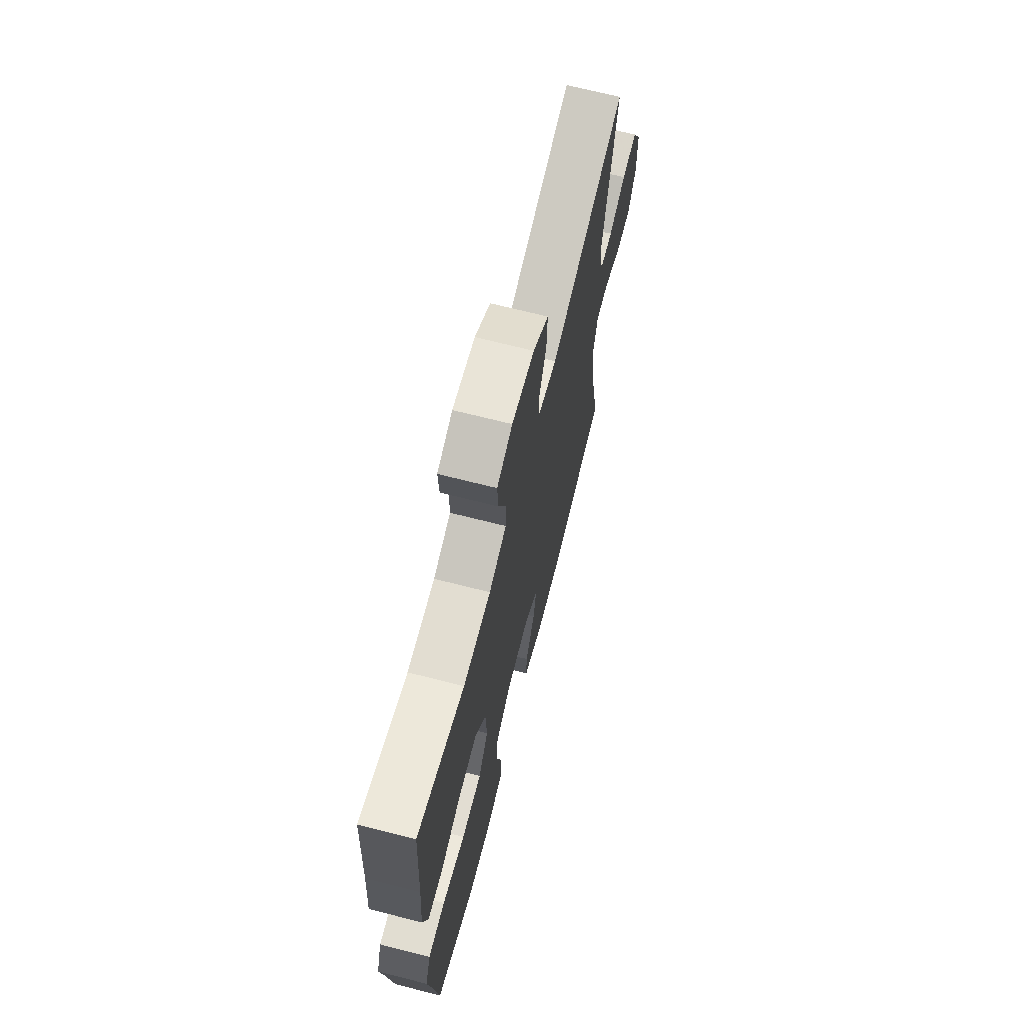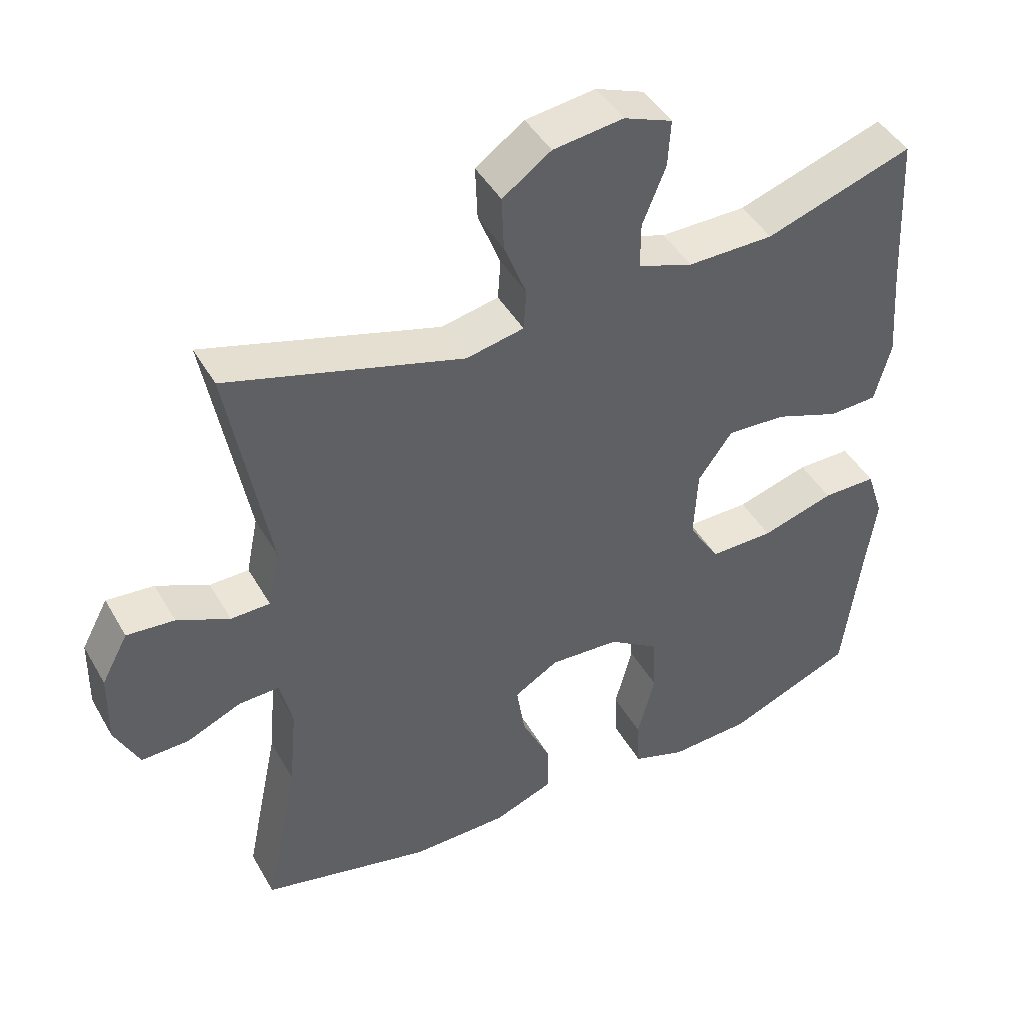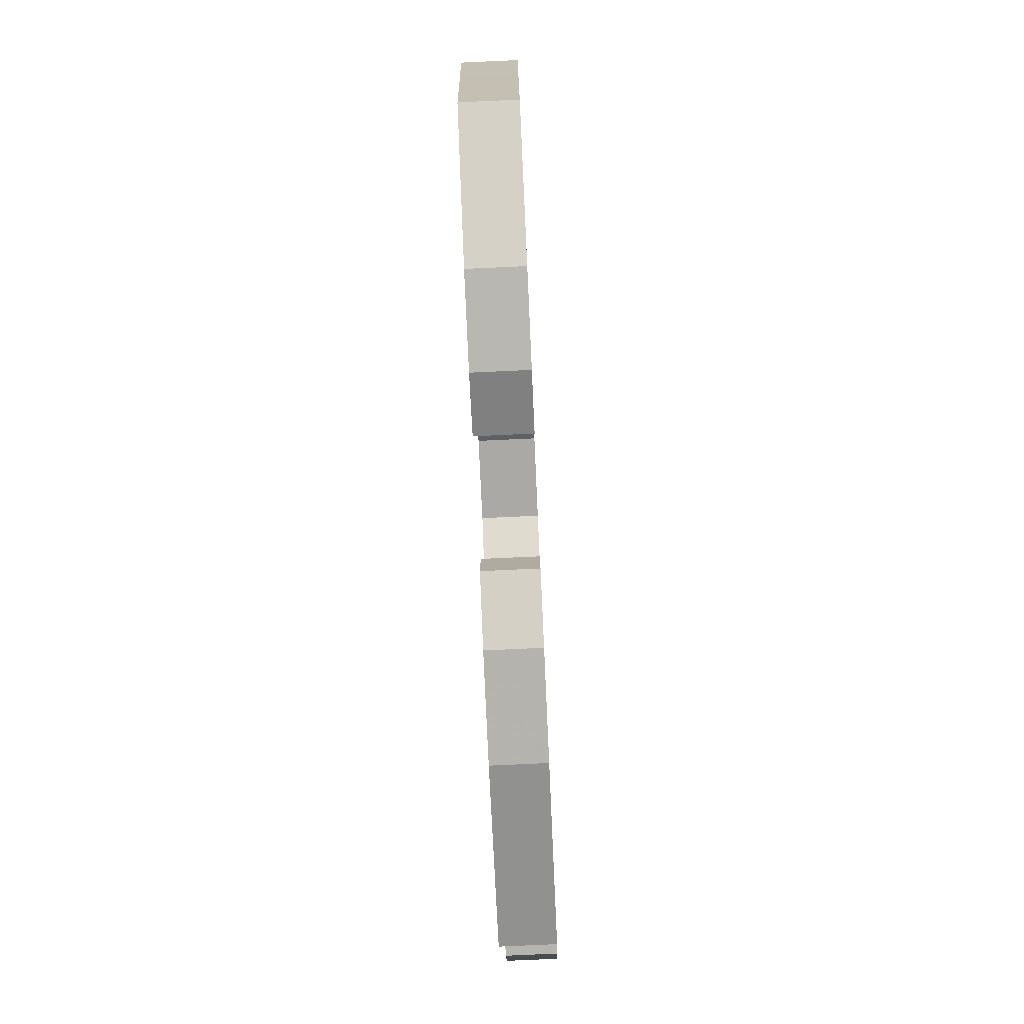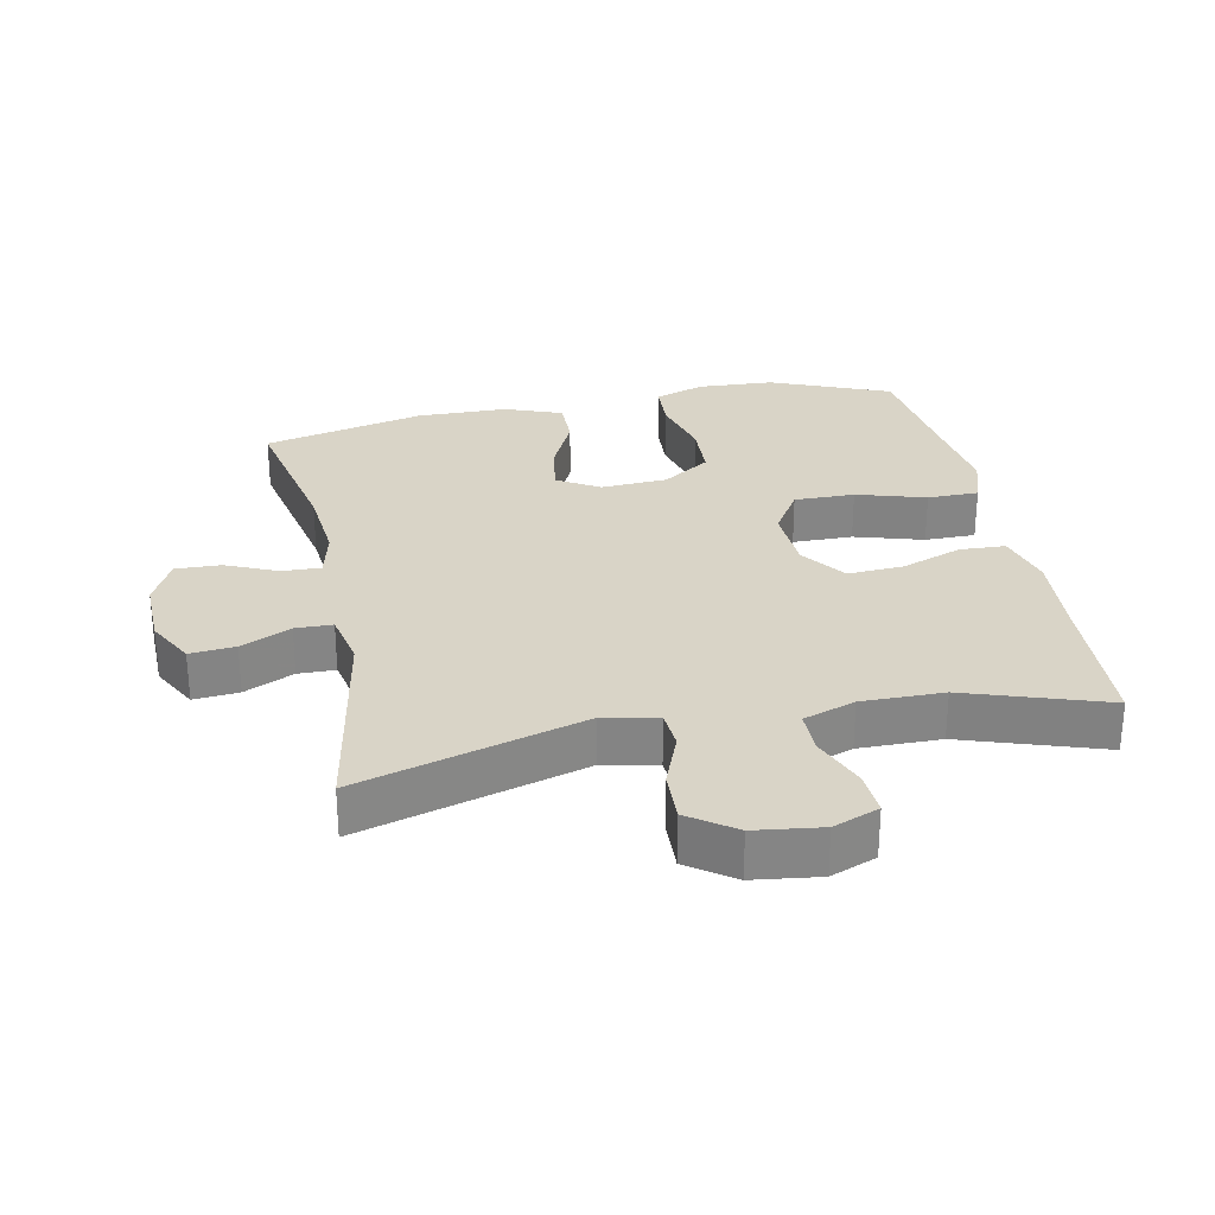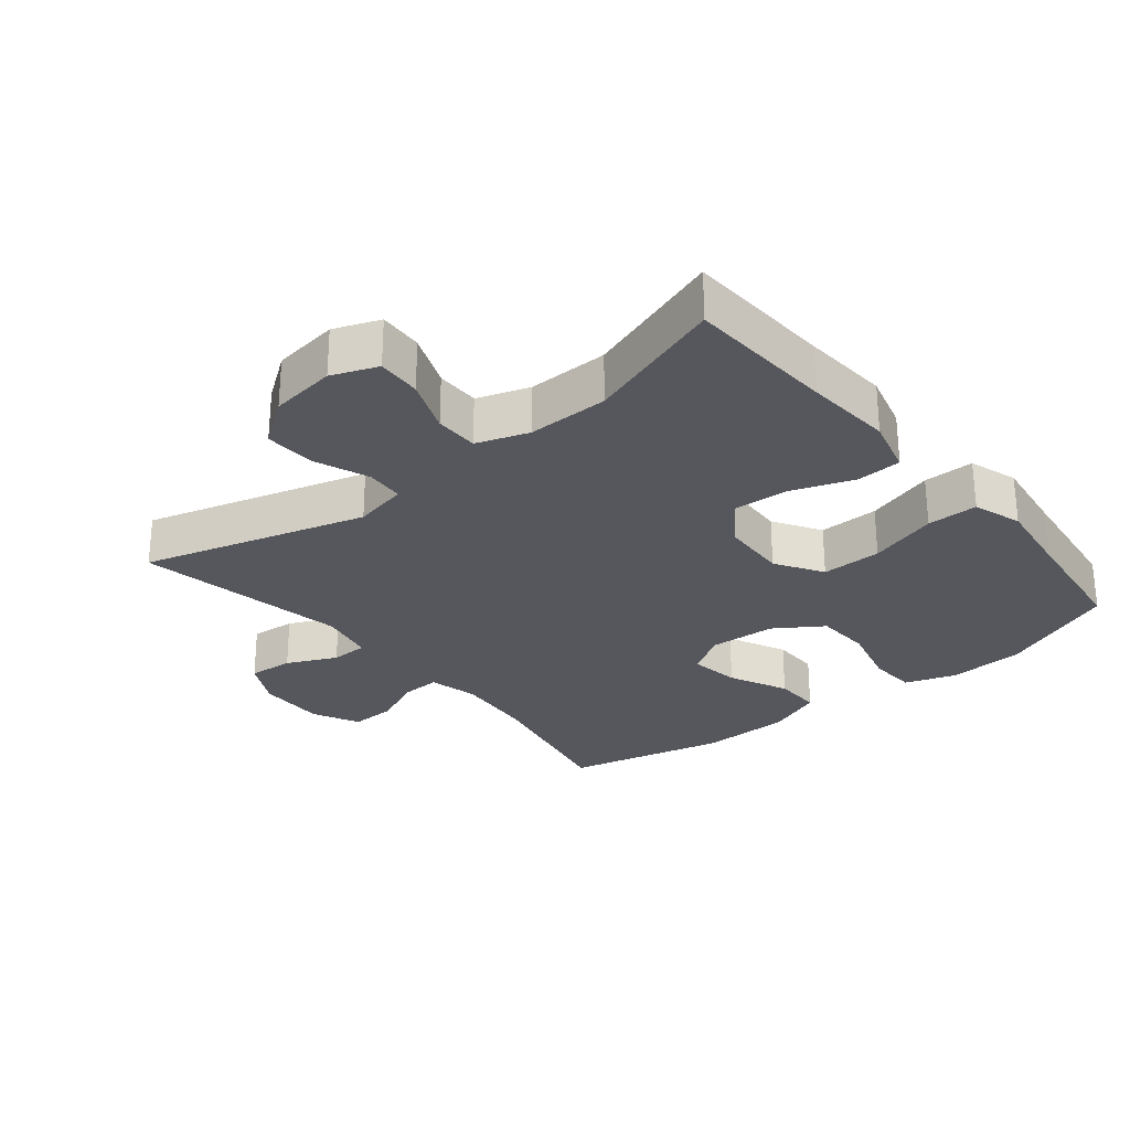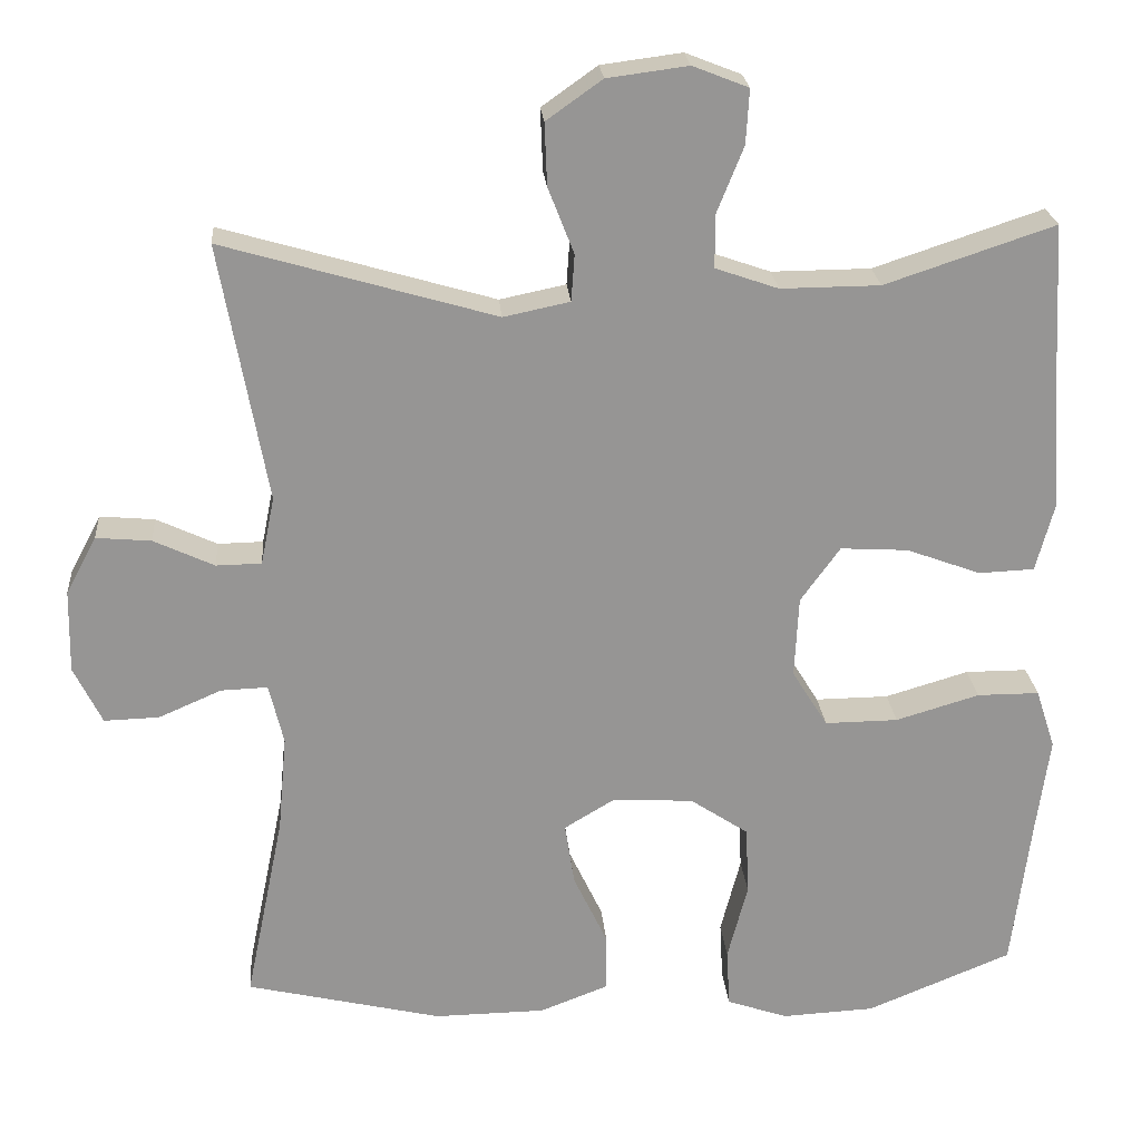
<metadata>
{"format":"obj","ext":"obj","renderer":"f3d","projection":"perspective","resolution":1024,"background":"white","views":[{"elev":68.9,"azim":104.3,"up":"+Z"},{"elev":44.5,"azim":-28.1,"up":"+Z"},{"elev":-79.0,"azim":92.6,"up":"+Z"},{"elev":28.6,"azim":-11.5,"up":"+Y"},{"elev":-27.6,"azim":39.3,"up":"+Y"},{"elev":22.9,"azim":-4.6,"up":"+Z"}]}
</metadata>
<code>
v 0.5 0.07 0.5
v 0.512 0.07 0.275
v 0.522 0.07 0.142
v 0.499 0.07 0.056
v 0.43 0.07 0.053
v 0.338 0.07 0.087
v 0.254 0.07 0.092
v 0.205 0.07 0.024
v 0.2 0.07 -0.077
v 0.244 0.07 -0.148
v 0.335 0.07 -0.147
v 0.439 0.07 -0.116
v 0.516 0.07 -0.116
v 0.54 0.07 -0.19
v 0.524 0.07 -0.307
v 0.5 0.07 -0.5
v 0.32 0.07 -0.574
v 0.205 0.07 -0.58
v 0.129 0.07 -0.554
v 0.125 0.07 -0.481
v 0.15 0.07 -0.385
v 0.146 0.07 -0.3
v 0.074 0.07 -0.252
v -0.026 0.07 -0.246
v -0.089 0.07 -0.284
v -0.077 0.07 -0.361
v -0.035 0.07 -0.45
v -0.034 0.07 -0.522
v -0.12 0.07 -0.555
v -0.257 0.07 -0.557
v -0.5 0.07 -0.5
v -0.452 0.07 -0.266
v -0.441 0.07 -0.146
v -0.459 0.07 -0.071
v -0.517 0.07 -0.073
v -0.595 0.07 -0.107
v -0.663 0.07 -0.109
v -0.698 0.07 -0.038
v -0.696 0.07 0.065
v -0.658 0.07 0.136
v -0.59 0.07 0.13
v -0.515 0.07 0.095
v -0.459 0.07 0.096
v -0.442 0.07 0.18
v -0.5 0.07 0.5
v -0.163 0.07 0.402
v -0.081 0.07 0.419
v -0.077 0.07 0.477
v -0.109 0.07 0.559
v -0.112 0.07 0.636
v -0.043 0.07 0.685
v 0.057 0.07 0.698
v 0.126 0.07 0.671
v 0.122 0.07 0.604
v 0.089 0.07 0.522
v 0.089 0.07 0.456
v 0.167 0.07 0.429
v 0.29 0.07 0.43
v 0.5 0 0.5
v 0.512 0 0.275
v 0.522 0 0.142
v 0.499 0 0.056
v 0.43 0 0.053
v 0.338 0 0.087
v 0.254 0 0.092
v 0.205 0 0.024
v 0.2 0 -0.077
v 0.244 0 -0.148
v 0.335 0 -0.147
v 0.439 0 -0.116
v 0.516 0 -0.116
v 0.54 0 -0.19
v 0.524 0 -0.307
v 0.5 0 -0.5
v 0.32 0 -0.574
v 0.205 0 -0.58
v 0.129 0 -0.554
v 0.125 0 -0.481
v 0.15 0 -0.385
v 0.146 0 -0.3
v 0.074 0 -0.252
v -0.026 0 -0.246
v -0.089 0 -0.284
v -0.077 0 -0.361
v -0.035 0 -0.45
v -0.034 0 -0.522
v -0.12 0 -0.555
v -0.257 0 -0.557
v -0.5 0 -0.5
v -0.452 0 -0.266
v -0.441 0 -0.146
v -0.459 0 -0.071
v -0.517 0 -0.073
v -0.595 0 -0.107
v -0.663 0 -0.109
v -0.698 0 -0.038
v -0.696 0 0.065
v -0.658 0 0.136
v -0.59 0 0.13
v -0.515 0 0.095
v -0.459 0 0.096
v -0.442 0 0.18
v -0.5 0 0.5
v -0.163 0 0.402
v -0.081 0 0.419
v -0.077 0 0.477
v -0.109 0 0.559
v -0.112 0 0.636
v -0.043 0 0.685
v 0.057 0 0.698
v 0.126 0 0.671
v 0.122 0 0.604
v 0.089 0 0.522
v 0.089 0 0.456
v 0.167 0 0.429
v 0.29 0 0.43
f 53 54 55
f 52 53 55
f 51 52 55
f 50 51 55
f 49 50 55
f 48 49 55
f 47 48 55 56
f 44 45 46
f 43 44 46 47
f 40 41 42
f 39 40 42
f 38 39 42
f 37 38 42
f 36 37 42
f 35 36 42
f 34 35 42 43
f 47 56 57
f 43 47 57
f 34 43 57
f 33 34 57
f 30 31 32
f 29 30 32
f 28 29 32
f 27 28 32
f 26 27 32
f 19 20 21
f 18 19 21
f 17 18 21
f 16 17 21
f 15 16 21
f 15 21 22
f 14 15 22
f 13 14 22
f 12 13 22
f 11 12 22
f 10 11 22 23
f 4 5 6
f 3 4 6
f 2 3 6
f 2 6 7
f 1 2 7
f 58 1 7
f 57 58 7 8
f 33 57 8 9
f 25 26 32 33
f 24 25 33 9
f 9 10 23 24
f 113 112 111
f 113 111 110
f 113 110 109
f 113 109 108
f 113 108 107
f 113 107 106
f 114 113 106 105
f 104 103 102
f 105 104 102 101
f 100 99 98
f 100 98 97
f 100 97 96
f 100 96 95
f 100 95 94
f 100 94 93
f 101 100 93 92
f 115 114 105
f 115 105 101
f 115 101 92
f 115 92 91
f 90 89 88
f 90 88 87
f 90 87 86
f 90 86 85
f 90 85 84
f 79 78 77
f 79 77 76
f 79 76 75
f 79 75 74
f 79 74 73
f 80 79 73
f 80 73 72
f 80 72 71
f 80 71 70
f 80 70 69
f 81 80 69 68
f 64 63 62
f 64 62 61
f 64 61 60
f 65 64 60
f 65 60 59
f 65 59 116
f 66 65 116 115
f 67 66 115 91
f 91 90 84 83
f 67 91 83 82
f 82 81 68 67
f 1 59 60 2
f 2 60 61 3
f 3 61 62 4
f 4 62 63 5
f 5 63 64 6
f 6 64 65 7
f 7 65 66 8
f 8 66 67 9
f 9 67 68 10
f 10 68 69 11
f 11 69 70 12
f 12 70 71 13
f 13 71 72 14
f 14 72 73 15
f 15 73 74 16
f 16 74 75 17
f 17 75 76 18
f 18 76 77 19
f 19 77 78 20
f 20 78 79 21
f 21 79 80 22
f 22 80 81 23
f 23 81 82 24
f 24 82 83 25
f 25 83 84 26
f 26 84 85 27
f 27 85 86 28
f 28 86 87 29
f 29 87 88 30
f 30 88 89 31
f 31 89 90 32
f 32 90 91 33
f 33 91 92 34
f 34 92 93 35
f 35 93 94 36
f 36 94 95 37
f 37 95 96 38
f 38 96 97 39
f 39 97 98 40
f 40 98 99 41
f 41 99 100 42
f 42 100 101 43
f 43 101 102 44
f 44 102 103 45
f 45 103 104 46
f 46 104 105 47
f 47 105 106 48
f 48 106 107 49
f 49 107 108 50
f 50 108 109 51
f 51 109 110 52
f 52 110 111 53
f 53 111 112 54
f 54 112 113 55
f 55 113 114 56
f 56 114 115 57
f 57 115 116 58
f 58 116 59 1

</code>
